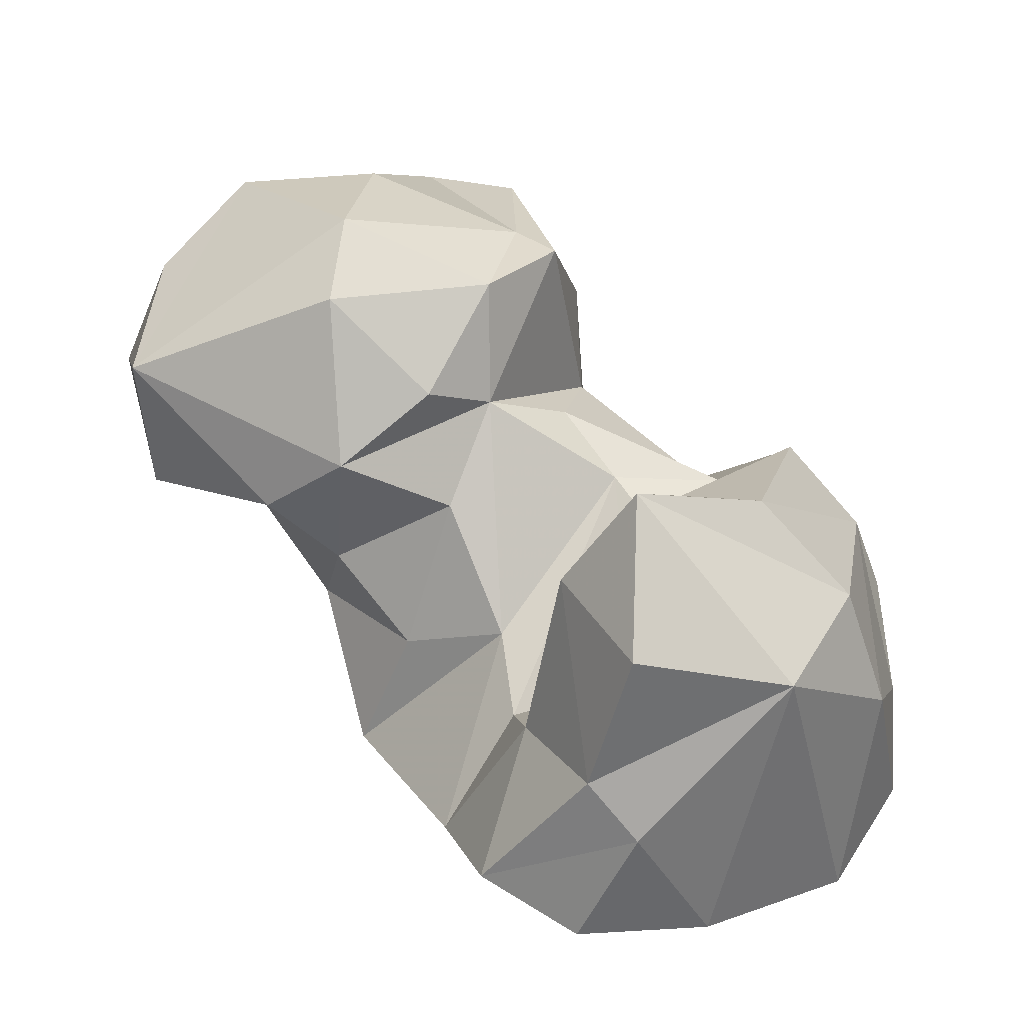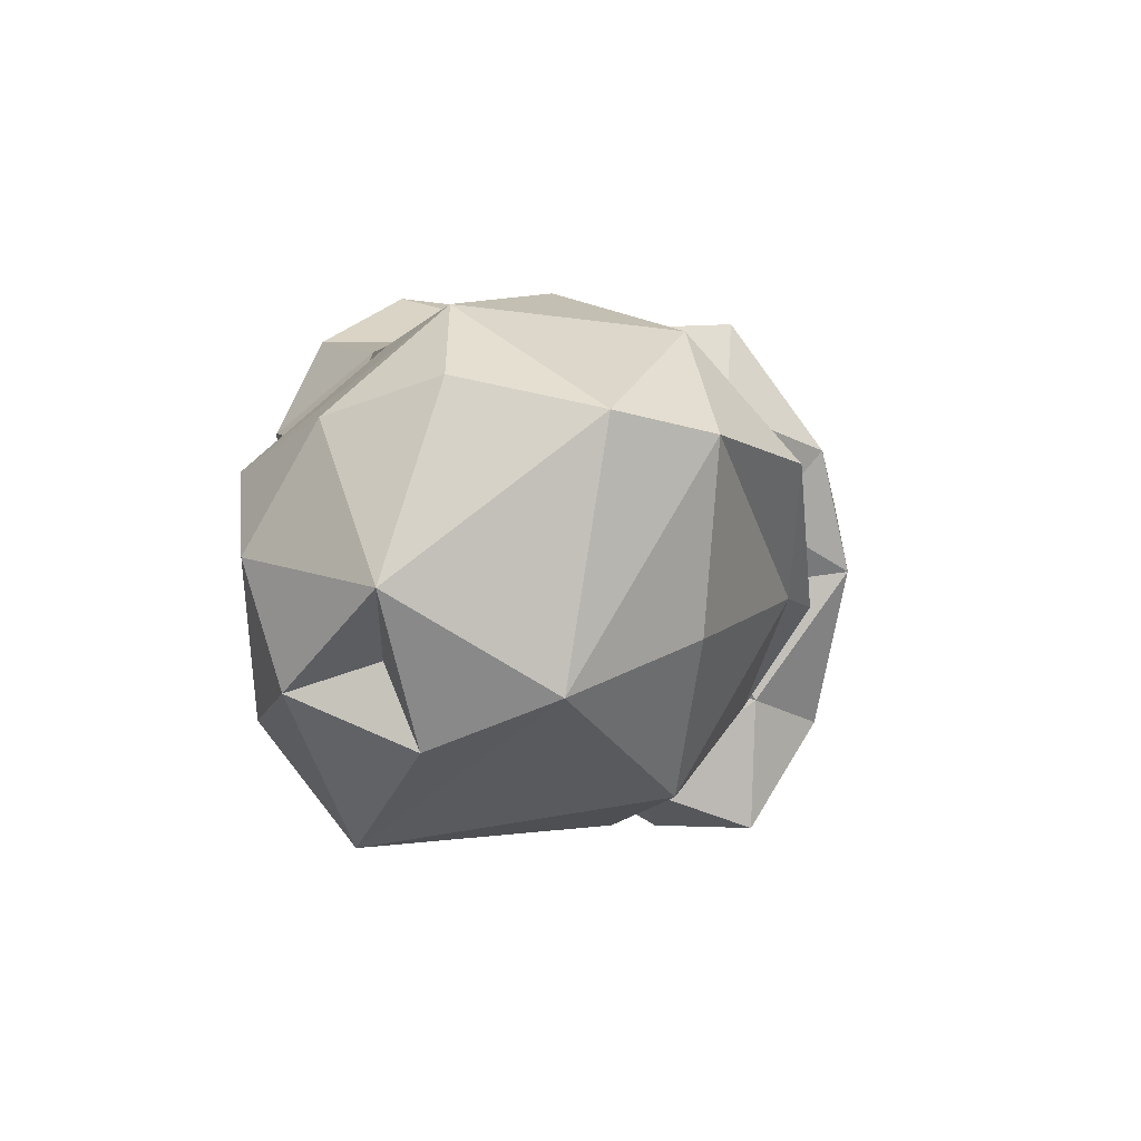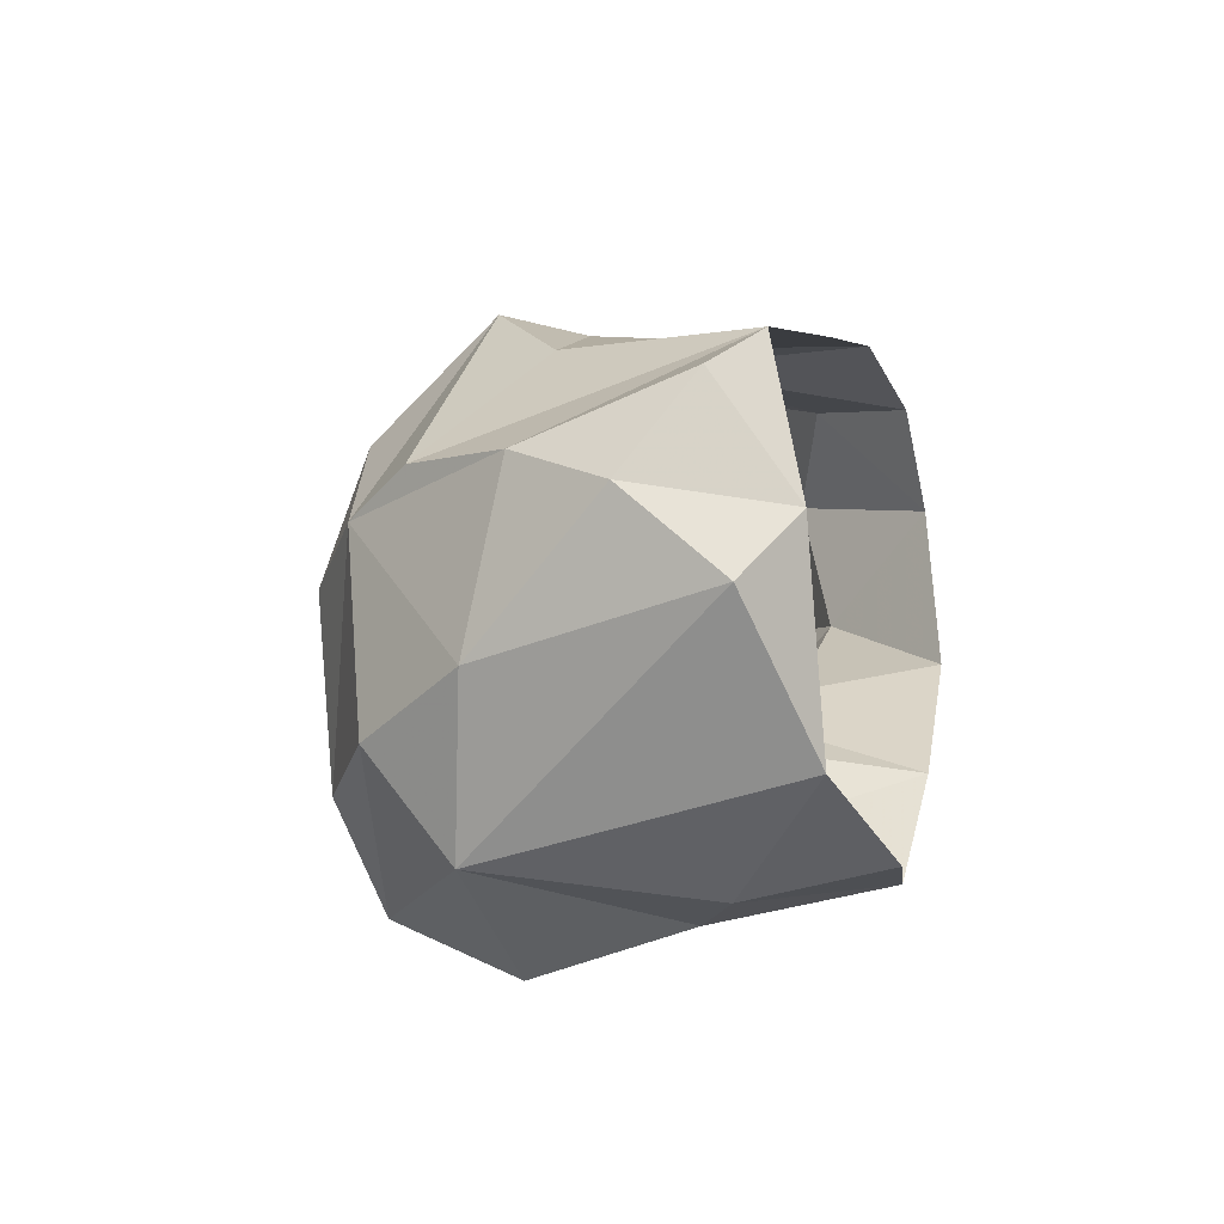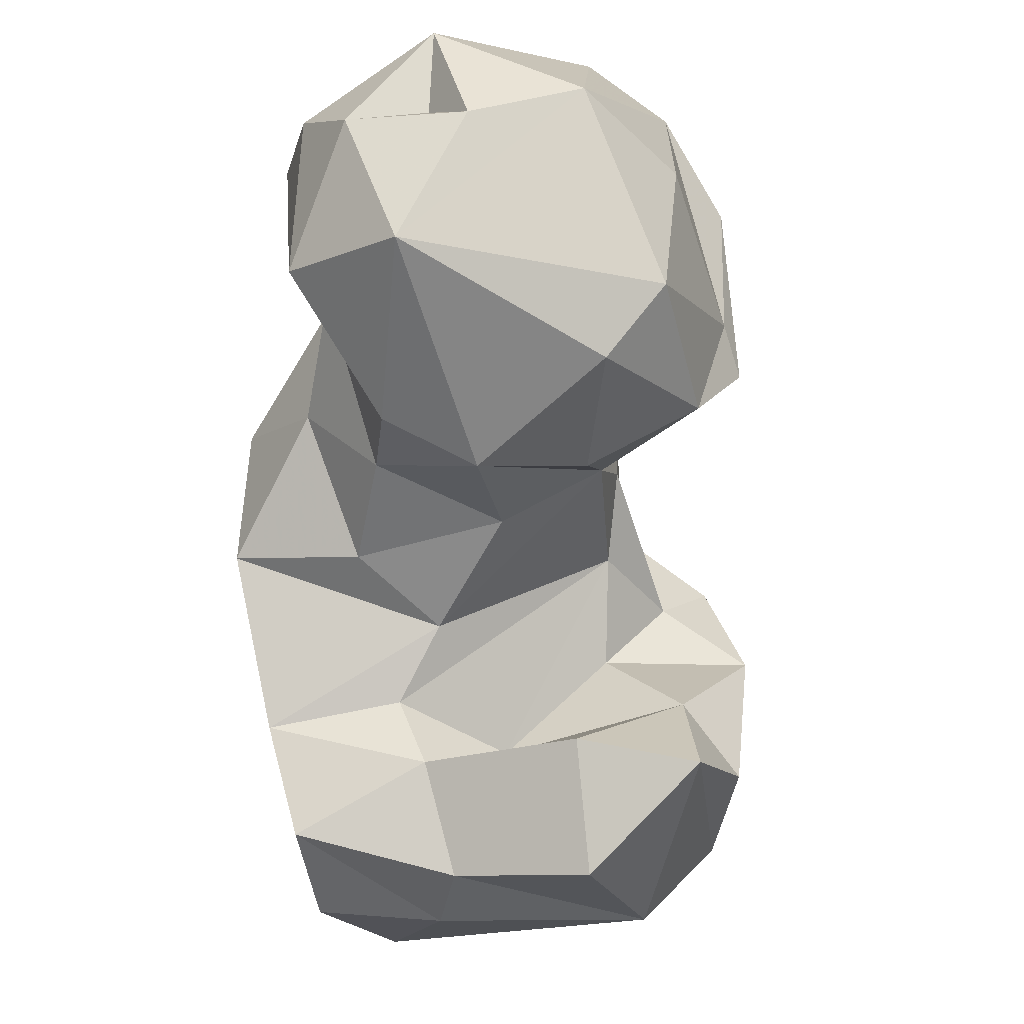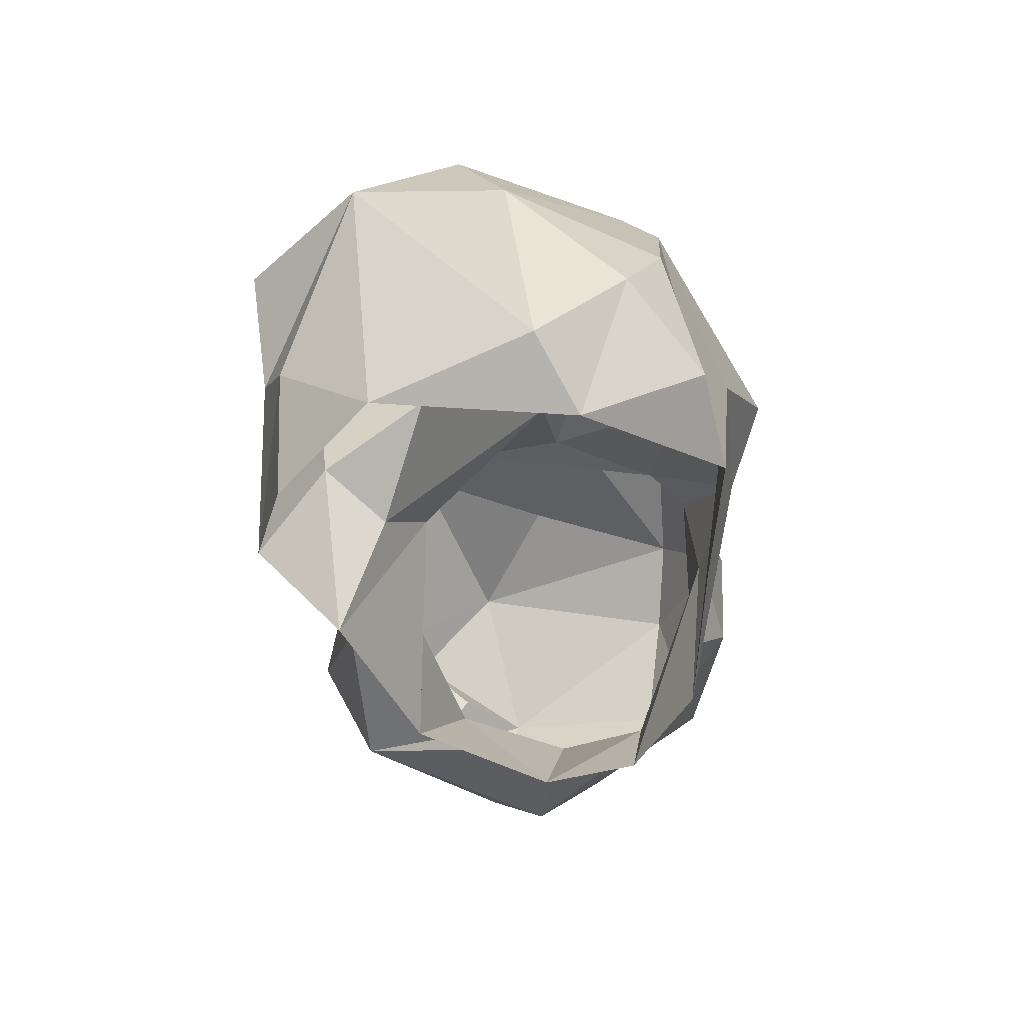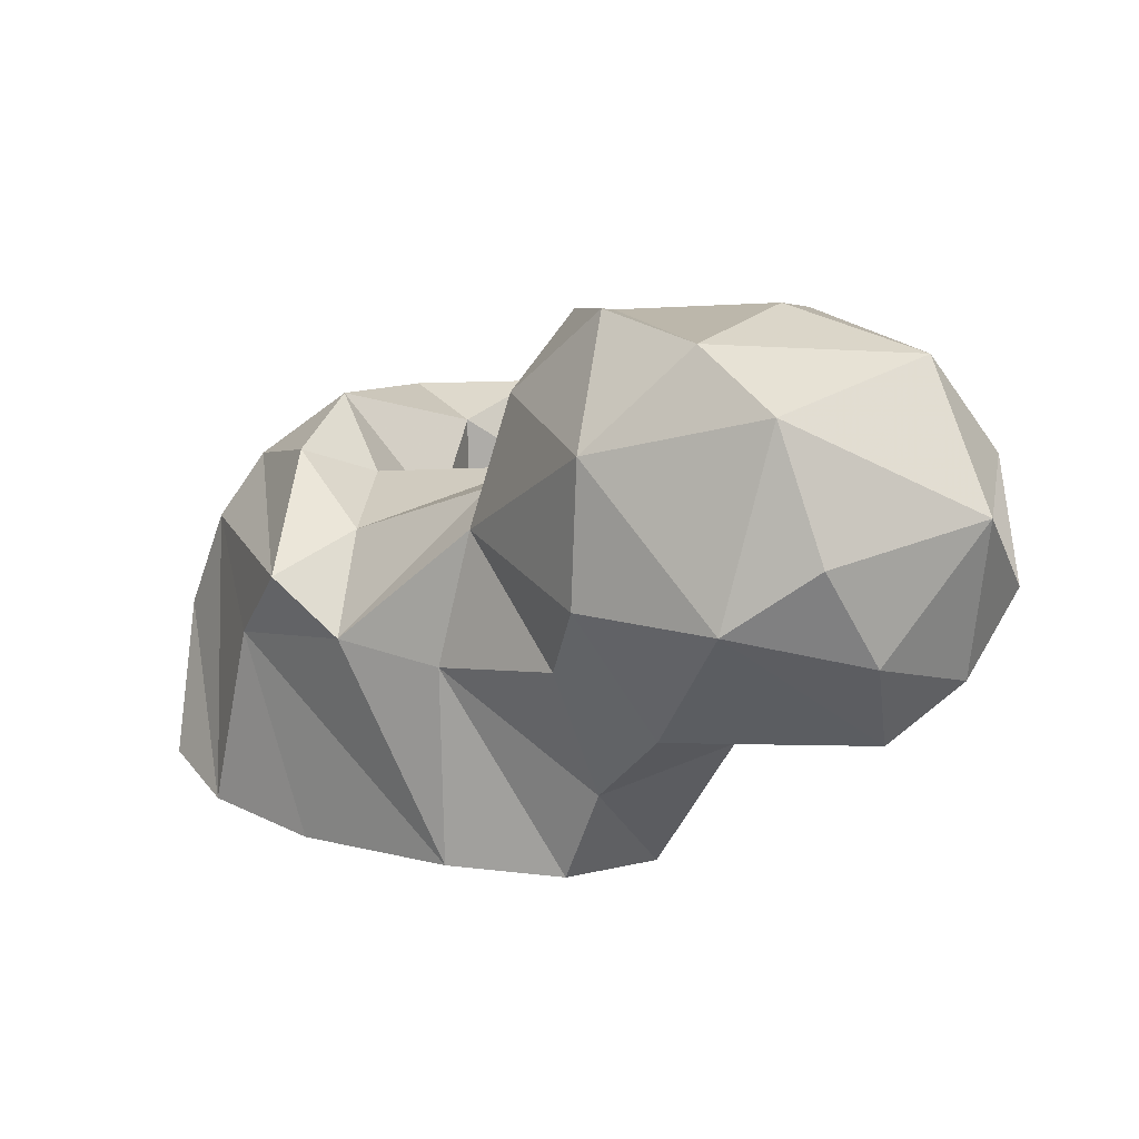
<metadata>
{"format":"obj","ext":"obj","renderer":"f3d","projection":"perspective","resolution":1024,"background":"white","views":[{"elev":-67.5,"azim":-13.2,"up":"+Y"},{"elev":37.6,"azim":-56.1,"up":"+Y"},{"elev":-30.9,"azim":108.6,"up":"+Y"},{"elev":-37.8,"azim":-66.3,"up":"+Y"},{"elev":-44.6,"azim":56.1,"up":"+Z"},{"elev":8.4,"azim":-172.5,"up":"+Z"}]}
</metadata>
<code>
v 311.4 150.5 -0.2247
v 301.6 153.9 1.954
v 323.8 152.5 2.218
v 337.1 161.4 4.967
v 298.2 164.9 0.03945
v 334.6 168.1 0.1734
v 288.9 180.1 0.1615
v 340.9 177.5 5.667
v 335 184.2 2.418
v 324.5 190 0.1892
v 282 189.9 11.4
v 289 195.9 0.6559
v 308.6 200.3 0.6265
v 297 201.4 0.1618
v 299.7 173.4 18.23
v 314.1 148.2 12.14
v 302.2 167.1 12.73
v 330.6 189.4 20.62
v 293.4 205.4 9.014
v 341.6 168.6 12.46
v 291 177.8 13.16
v 308.7 202.5 19.98
v 281.2 203.7 13.87
v 308.4 149.5 16.32
v 302.8 159.6 15.5
v 318.9 199.2 21.85
v 282.2 181.2 19.42
v 339.9 174.2 21.03
v 287.5 211.6 15.47
v 296.9 210.5 21.29
v 272.5 195.8 18.19
v 335.9 177.4 30.59
v 325.4 198.1 27.47
v 267.7 210 15.37
v 262 189.6 19.88
v 312.4 164.9 20.13
v 260.7 208.1 21.01
v 324 149.3 30.36
v 335.1 159.6 26.09
v 268.2 218.2 23.65
v 281.4 222.8 26.85
v 302.2 157.8 32.09
v 308 182.8 33.71
v 292 178.2 28.65
v 274.1 179.3 24.07
v 294.4 217.6 27.86
v 308.9 146.7 30.46
v 257.9 185.2 33.19
v 313.8 174.2 30.89
v 305.5 203.7 33.03
v 331.7 176.2 36.97
v 293.7 182.7 38.73
v 256 200.7 28.32
v 272.7 223 32.67
v 280.4 175.9 31.22
v 258.9 212.6 35.93
v 328.7 158.4 36.45
v 318.2 193.6 31.58
v 304.2 200.1 36.54
v 258 198.8 40.14
v 306.4 154.8 43.13
v 312.2 165.7 39.71
v 287.3 178.3 39.71
v 324.9 187.9 38.56
v 260.8 203.7 34.74
v 293.7 218.9 41.38
v 318.4 182.4 35.92
v 302 188.8 37.3
v 318.5 160 43.09
v 323.1 176.3 43.22
v 275.9 180.6 46.33
v 276.9 222.2 45.11
v 291 184.8 50.11
v 275.6 187.3 52.67
v 301.5 204.6 45.62
v 264.4 204.3 49.35
v 297.2 193 52.69
v 283.7 218.1 50.84
v 292.5 211.2 53.43
v 277.5 203.2 53.69
v 293.2 196.6 52.71
f 78 81 79
f 74 80 76
f 78 80 81
f 73 77 81
f 73 81 74
f 75 79 77
f 71 73 74
f 66 78 79
f 63 73 71
f 59 75 77
f 55 63 71
f 61 69 62
f 56 60 76
f 50 75 59
f 51 70 69
f 54 56 72
f 50 66 75
f 48 71 74
f 51 64 70
f 56 65 60
f 52 68 59
f 49 70 67
f 56 76 72
f 51 69 57
f 42 61 62
f 41 72 66
f 48 55 71
f 38 61 47
f 43 67 68
f 33 58 64
f 40 54 41
f 36 42 62
f 48 76 60
f 53 65 56
f 44 52 55
f 39 51 57
f 74 81 80
f 38 39 57
f 40 56 54
f 26 58 33
f 37 53 56
f 27 44 55
f 66 79 75
f 36 62 49
f 35 48 53
f 43 49 67
f 53 60 65
f 45 55 48
f 57 69 61
f 6 8 20
f 24 38 47
f 18 33 32
f 28 32 51
f 24 47 42
f 22 50 26
f 48 74 76
f 27 55 45
f 37 56 40
f 26 59 58
f 66 72 78
f 41 54 72
f 8 9 28
f 4 39 38
f 35 45 48
f 58 68 67
f 2 25 5
f 58 67 64
f 29 46 30
f 21 44 27
f 52 59 77
f 15 44 21
f 29 34 41
f 25 42 36
f 24 42 25
f 76 80 78
f 52 63 55
f 3 38 16
f 62 69 70
f 15 43 52
f 34 35 37
f 31 45 35
f 2 16 24
f 49 62 70
f 27 45 31
f 15 52 44
f 15 17 43
f 33 64 51
f 5 17 15
f 7 15 21
f 23 35 34
f 58 59 68
f 22 30 50
f 5 15 7
f 13 26 18
f 13 22 26
f 18 26 33
f 36 49 43
f 77 79 81
f 17 36 43
f 30 46 50
f 4 20 39
f 34 40 41
f 11 27 31
f 19 30 22
f 52 77 73
f 29 41 46
f 11 21 27
f 72 76 78
f 42 47 61
f 8 28 20
f 35 53 37
f 9 32 28
f 4 6 20
f 12 23 19
f 20 28 39
f 2 24 25
f 34 37 40
f 43 68 52
f 41 66 46
f 26 50 59
f 11 23 12
f 19 23 29
f 17 25 36
f 48 60 53
f 3 4 38
f 23 31 35
f 7 21 11
f 19 29 30
f 5 25 17
f 13 14 22
f 46 66 50
f 23 34 29
f 16 38 24
f 3 6 4
f 14 19 22
f 12 19 14
f 32 33 51
f 9 18 32
f 38 57 61
f 9 10 18
f 28 51 39
f 52 73 63
f 10 13 18
f 1 16 2
f 11 31 23
f 7 11 12
f 1 3 16
f 64 67 70
f 6 9 8

</code>
